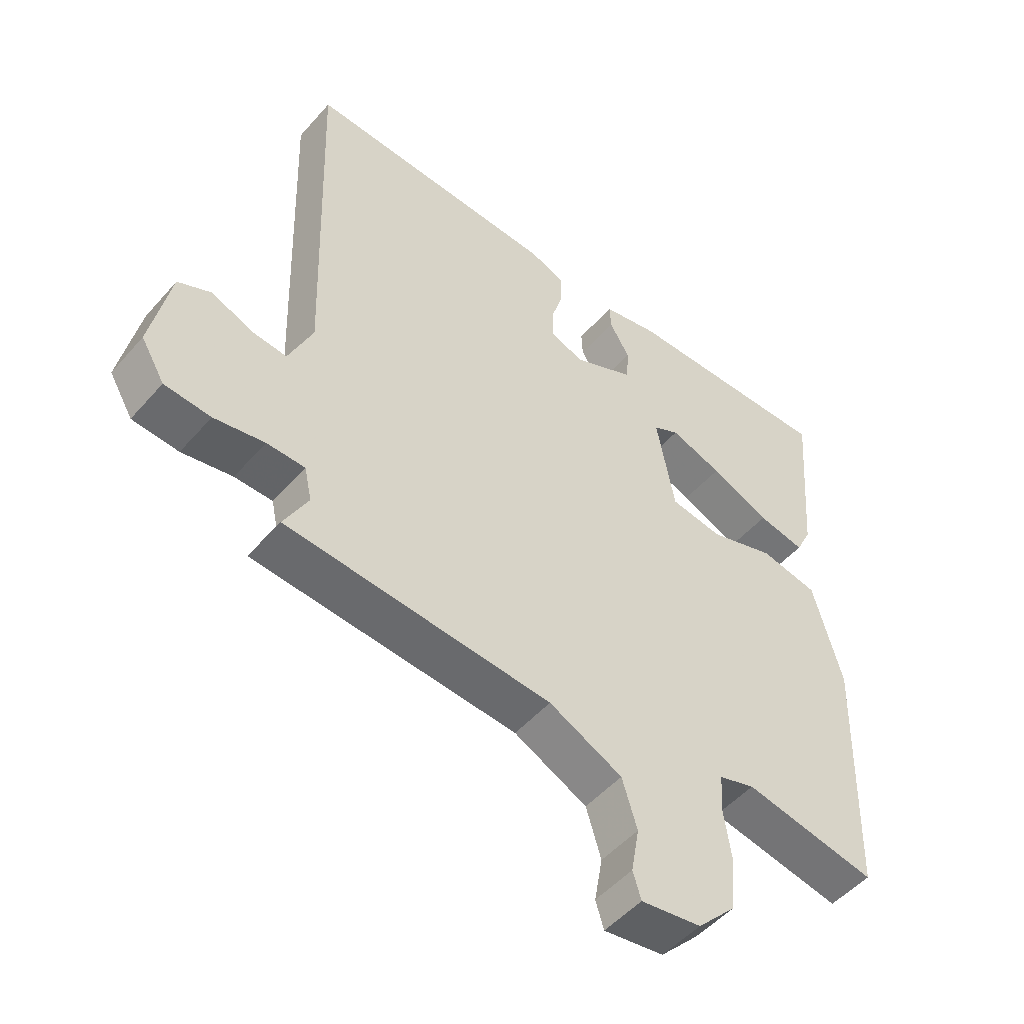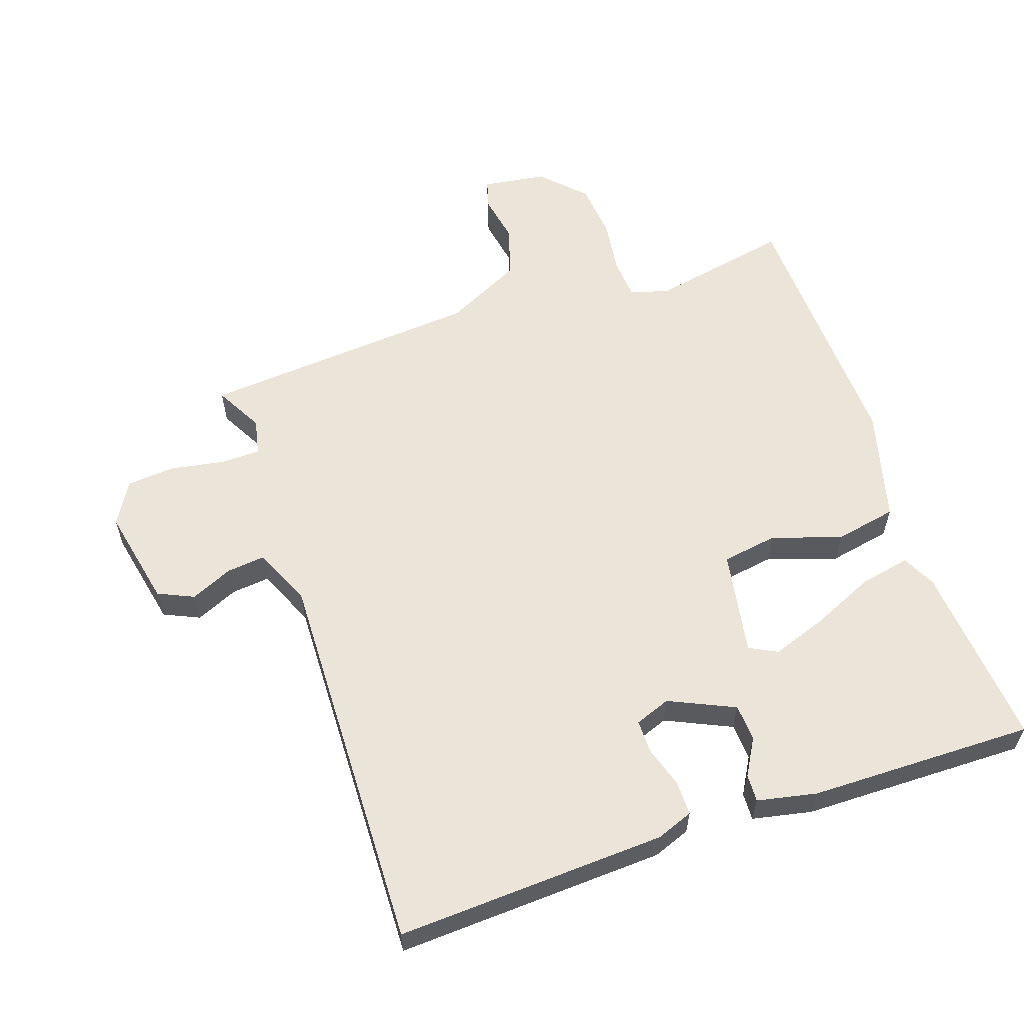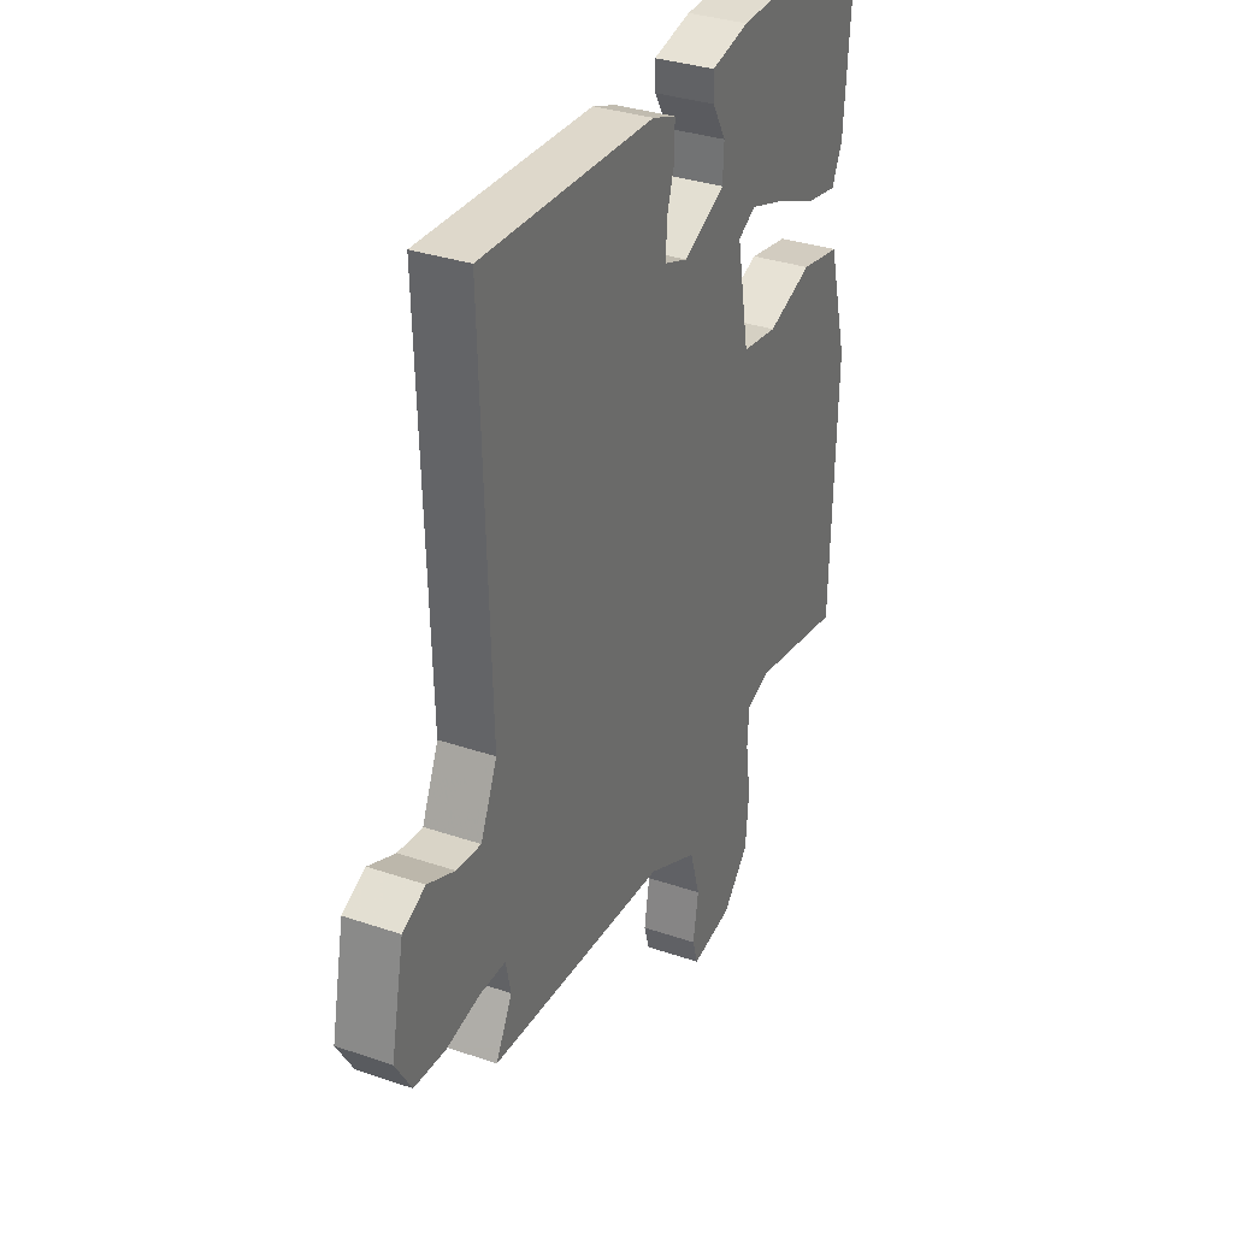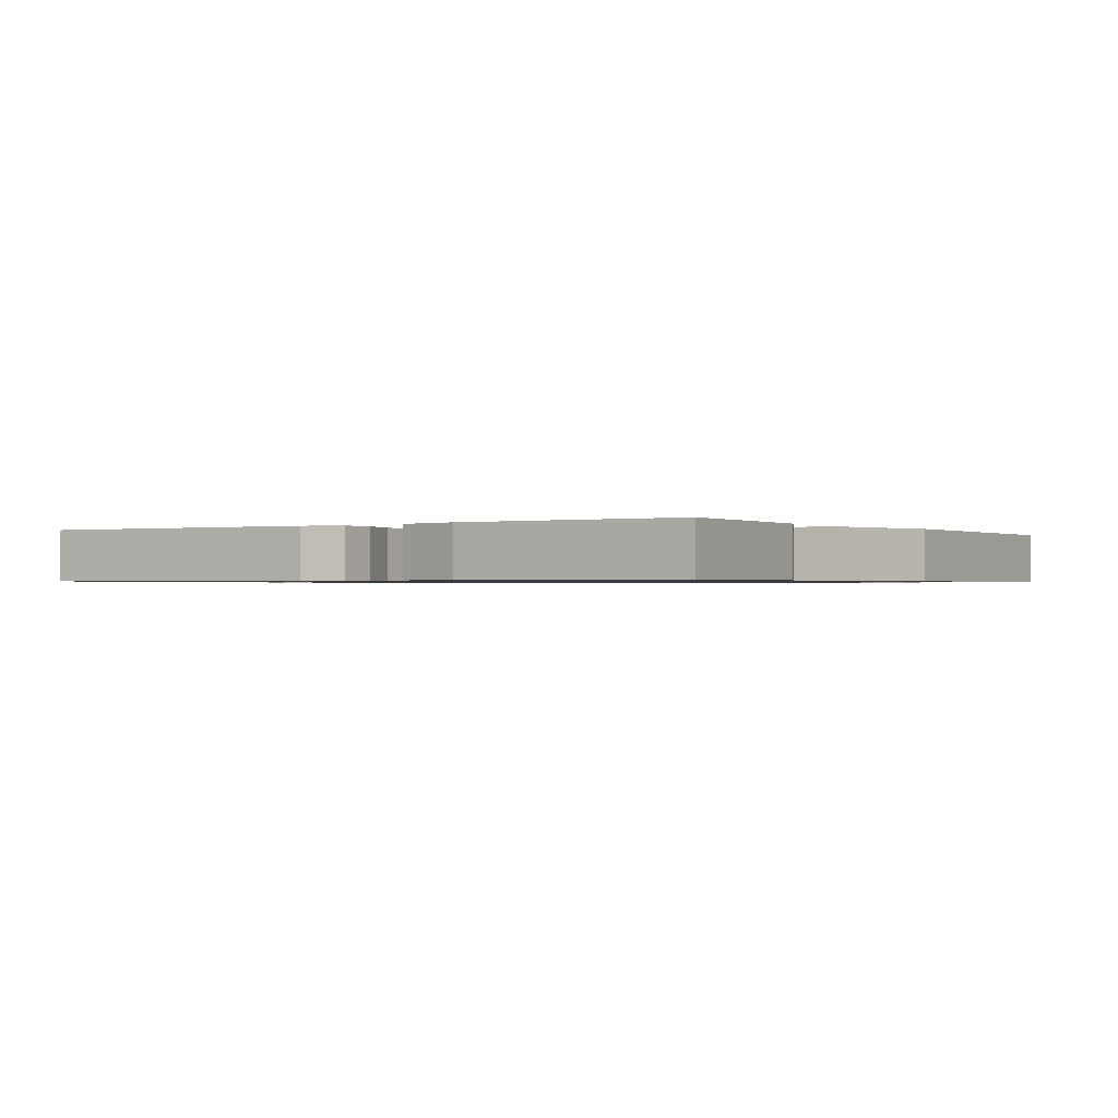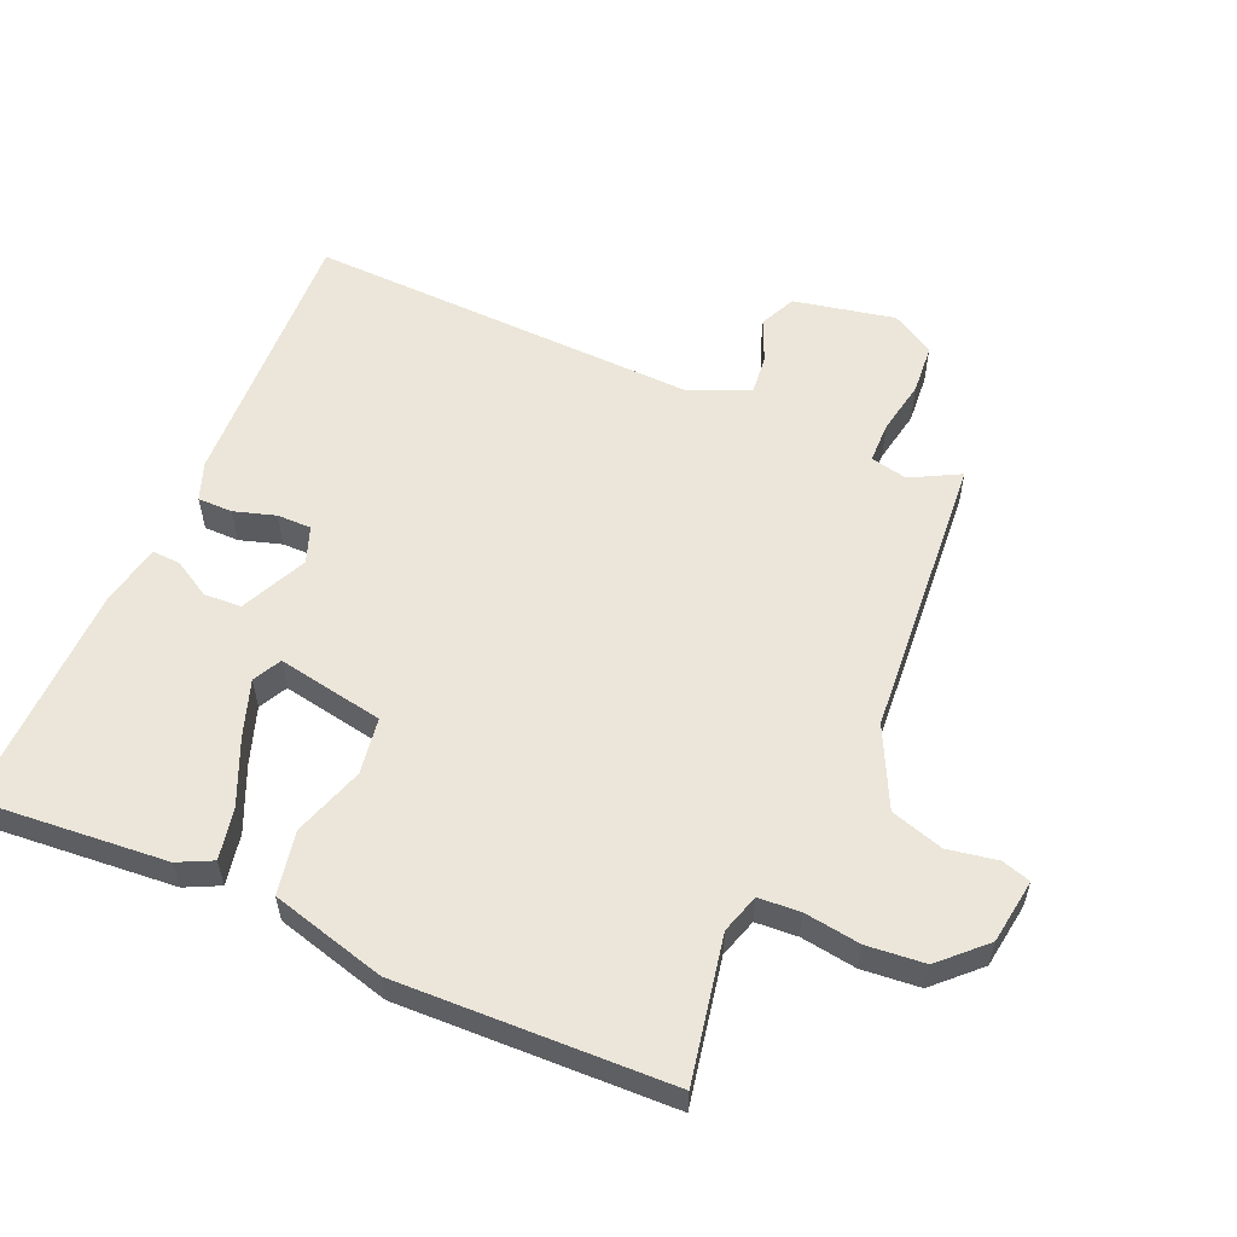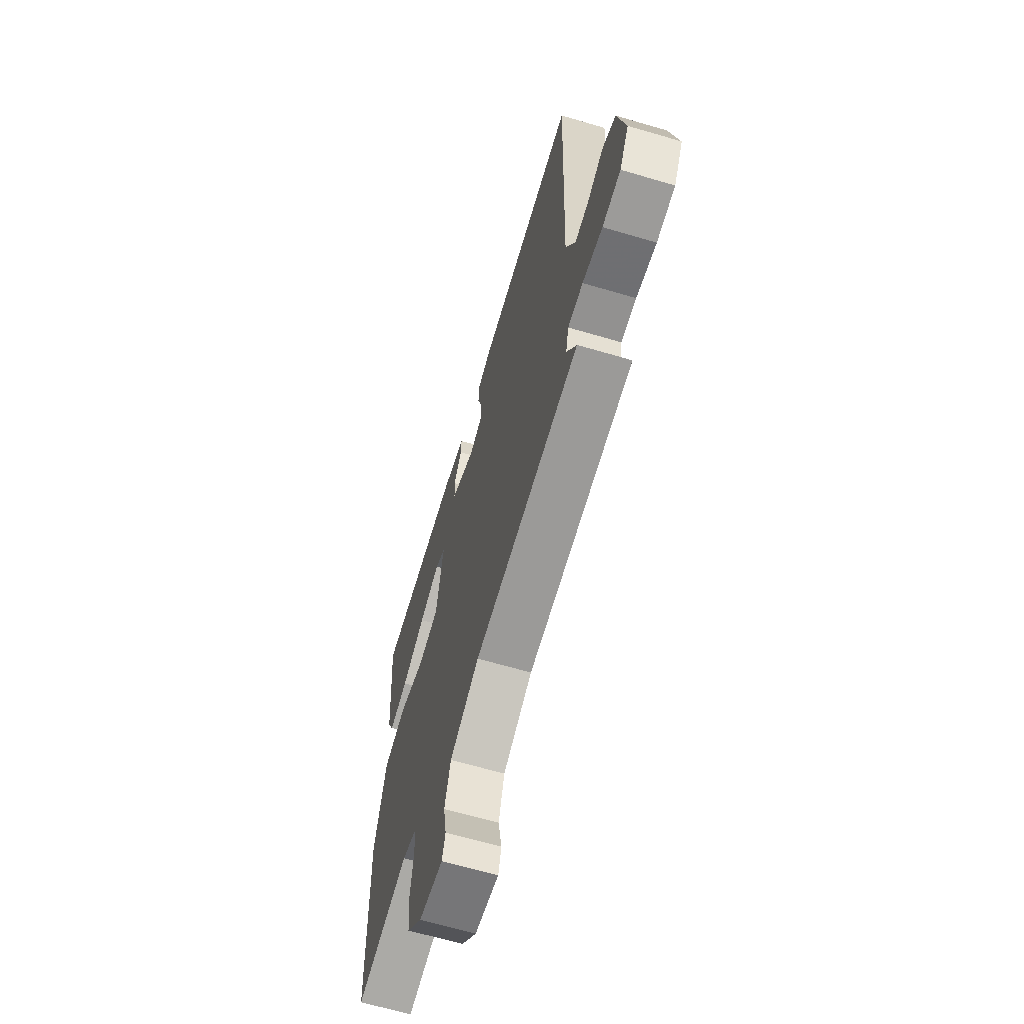
<metadata>
{"format":"obj","ext":"obj","renderer":"f3d","projection":"perspective","resolution":1024,"background":"white","views":[{"elev":-50.6,"azim":-39.5,"up":"+Z"},{"elev":58.9,"azim":-19.1,"up":"+Y"},{"elev":33.6,"azim":-65.0,"up":"+Z"},{"elev":-0.8,"azim":33.3,"up":"+Y"},{"elev":57.0,"azim":113.5,"up":"+Y"},{"elev":-65.1,"azim":-106.5,"up":"+Z"}]}
</metadata>
<code>
v 0.5 0.07 -0.5
v 0.286 0.07 -0.459
v 0.228 0.07 -0.477
v 0.224 0.07 -0.539
v 0.236 0.07 -0.623
v 0.228 0.07 -0.709
v 0.166 0.07 -0.773
v 0.069 0.07 -0.787
v 0.056 0.07 -0.744
v 0.069 0.07 -0.67
v 0.045 0.07 -0.591
v -0.073 0.07 -0.533
v -0.5 0.07 -0.5
v -0.461 0.07 -0.427
v -0.473 0.07 -0.372
v -0.534 0.07 -0.371
v -0.615 0.07 -0.386
v -0.689 0.07 -0.38
v -0.727 0.07 -0.316
v -0.696 0.07 -0.165
v -0.642 0.07 -0.14
v -0.578 0.07 -0.168
v -0.52 0.07 -0.174
v -0.481 0.07 -0.085
v -0.5 0.07 0.5
v -0.091 0.07 0.482
v -0.035 0.07 0.461
v -0.035 0.07 0.409
v -0.054 0.07 0.347
v -0.054 0.07 0.296
v 0 0.07 0.276
v 0.099 0.07 0.322
v 0.102 0.07 0.378
v 0.07 0.07 0.433
v 0.068 0.07 0.475
v 0.158 0.07 0.494
v 0.5 0.07 0.5
v 0.477 0.07 0.219
v 0.452 0.07 0.168
v 0.376 0.07 0.183
v 0.28 0.07 0.225
v 0.196 0.07 0.254
v 0.154 0.07 0.232
v 0.183 0.07 0.073
v 0.267 0.07 0.06
v 0.373 0.07 0.095
v 0.467 0.07 0.077
v 0.513 0.07 -0.094
v 0.5 0 -0.5
v 0.286 0 -0.459
v 0.228 0 -0.477
v 0.224 0 -0.539
v 0.236 0 -0.623
v 0.228 0 -0.709
v 0.166 0 -0.773
v 0.069 0 -0.787
v 0.056 0 -0.744
v 0.069 0 -0.67
v 0.045 0 -0.591
v -0.073 0 -0.533
v -0.5 0 -0.5
v -0.461 0 -0.427
v -0.473 0 -0.372
v -0.534 0 -0.371
v -0.615 0 -0.386
v -0.689 0 -0.38
v -0.727 0 -0.316
v -0.696 0 -0.165
v -0.642 0 -0.14
v -0.578 0 -0.168
v -0.52 0 -0.174
v -0.481 0 -0.085
v -0.5 0 0.5
v -0.091 0 0.482
v -0.035 0 0.461
v -0.035 0 0.409
v -0.054 0 0.347
v -0.054 0 0.296
v 0 0 0.276
v 0.099 0 0.322
v 0.102 0 0.378
v 0.07 0 0.433
v 0.068 0 0.475
v 0.158 0 0.494
v 0.5 0 0.5
v 0.477 0 0.219
v 0.452 0 0.168
v 0.376 0 0.183
v 0.28 0 0.225
v 0.196 0 0.254
v 0.154 0 0.232
v 0.183 0 0.073
v 0.267 0 0.06
v 0.373 0 0.095
v 0.467 0 0.077
v 0.513 0 -0.094
f 48 1 2
f 47 48 2
f 46 47 2
f 45 46 2
f 44 45 2 3
f 43 44 3 4
f 39 40 41
f 38 39 41
f 37 38 41
f 36 37 41
f 35 36 41
f 34 35 41
f 33 34 41
f 32 33 41 42
f 31 32 42 43
f 27 28 29
f 26 27 29
f 25 26 29
f 24 25 29
f 23 24 29 30
f 20 21 22
f 19 20 22
f 18 19 22
f 17 18 22
f 16 17 22
f 15 16 22 23
f 12 13 14
f 12 14 15
f 8 9 10
f 7 8 10
f 6 7 10
f 5 6 10
f 4 5 10
f 4 10 11
f 43 4 11
f 31 43 11
f 23 30 31
f 15 23 31
f 12 15 31
f 11 12 31
f 50 49 96
f 50 96 95
f 50 95 94
f 50 94 93
f 51 50 93 92
f 52 51 92 91
f 89 88 87
f 89 87 86
f 89 86 85
f 89 85 84
f 89 84 83
f 89 83 82
f 89 82 81
f 90 89 81 80
f 91 90 80 79
f 77 76 75
f 77 75 74
f 77 74 73
f 77 73 72
f 78 77 72 71
f 70 69 68
f 70 68 67
f 70 67 66
f 70 66 65
f 70 65 64
f 71 70 64 63
f 62 61 60
f 63 62 60
f 58 57 56
f 58 56 55
f 58 55 54
f 58 54 53
f 58 53 52
f 59 58 52
f 59 52 91
f 59 91 79
f 79 78 71
f 79 71 63
f 79 63 60
f 79 60 59
f 1 49 50 2
f 2 50 51 3
f 3 51 52 4
f 4 52 53 5
f 5 53 54 6
f 6 54 55 7
f 7 55 56 8
f 8 56 57 9
f 9 57 58 10
f 10 58 59 11
f 11 59 60 12
f 12 60 61 13
f 13 61 62 14
f 14 62 63 15
f 15 63 64 16
f 16 64 65 17
f 17 65 66 18
f 18 66 67 19
f 19 67 68 20
f 20 68 69 21
f 21 69 70 22
f 22 70 71 23
f 23 71 72 24
f 24 72 73 25
f 25 73 74 26
f 26 74 75 27
f 27 75 76 28
f 28 76 77 29
f 29 77 78 30
f 30 78 79 31
f 31 79 80 32
f 32 80 81 33
f 33 81 82 34
f 34 82 83 35
f 35 83 84 36
f 36 84 85 37
f 37 85 86 38
f 38 86 87 39
f 39 87 88 40
f 40 88 89 41
f 41 89 90 42
f 42 90 91 43
f 43 91 92 44
f 44 92 93 45
f 45 93 94 46
f 46 94 95 47
f 47 95 96 48
f 48 96 49 1

</code>
